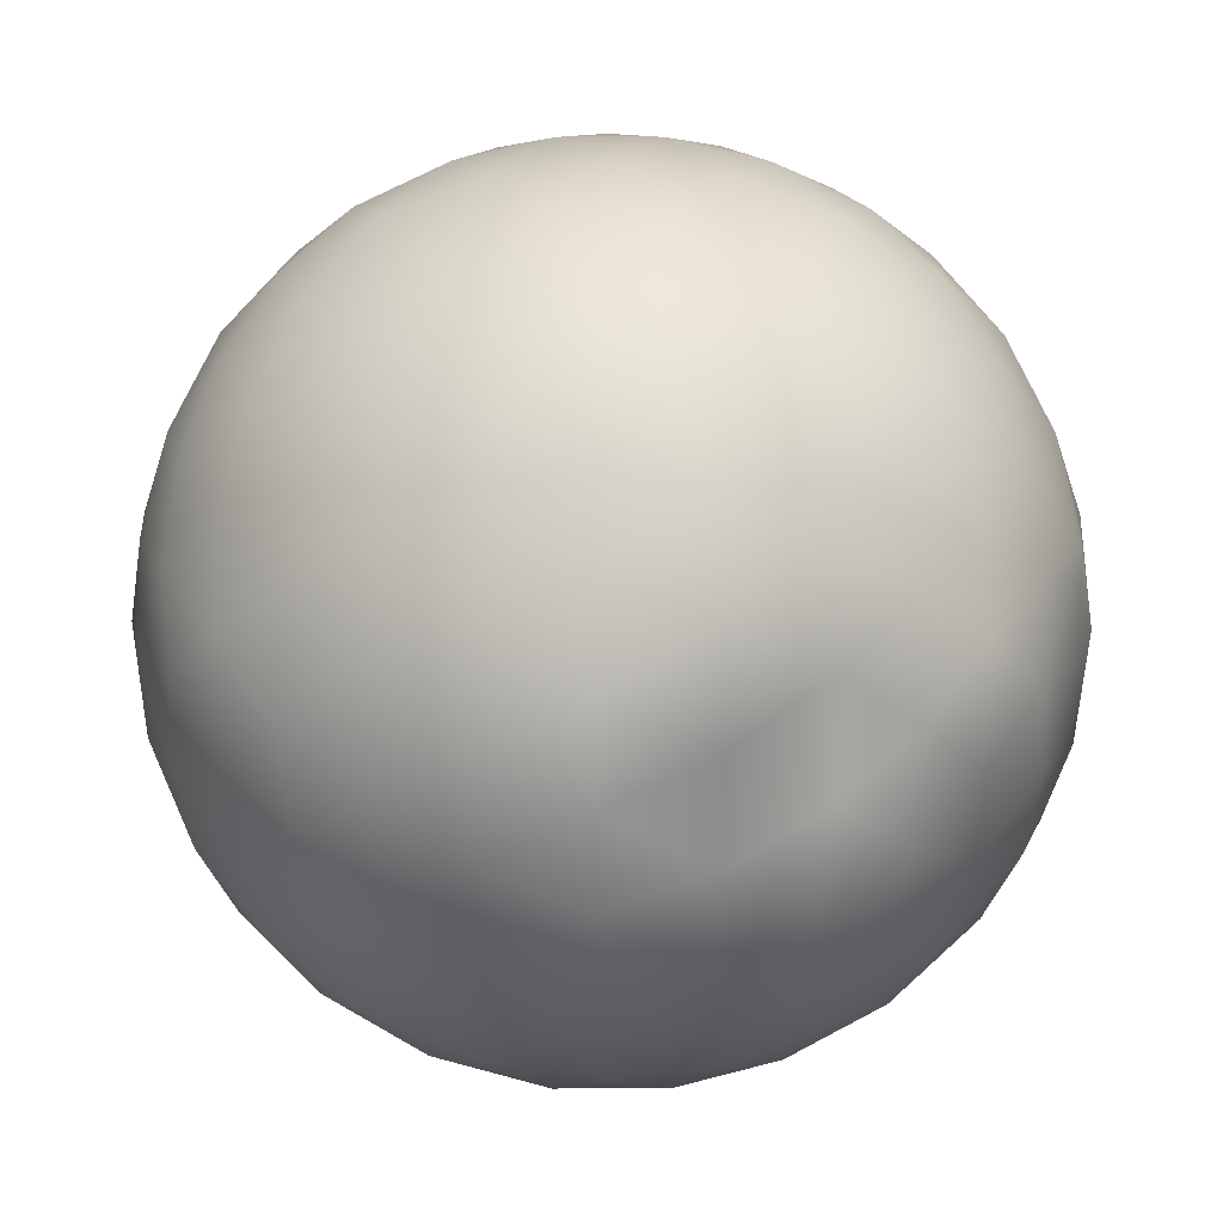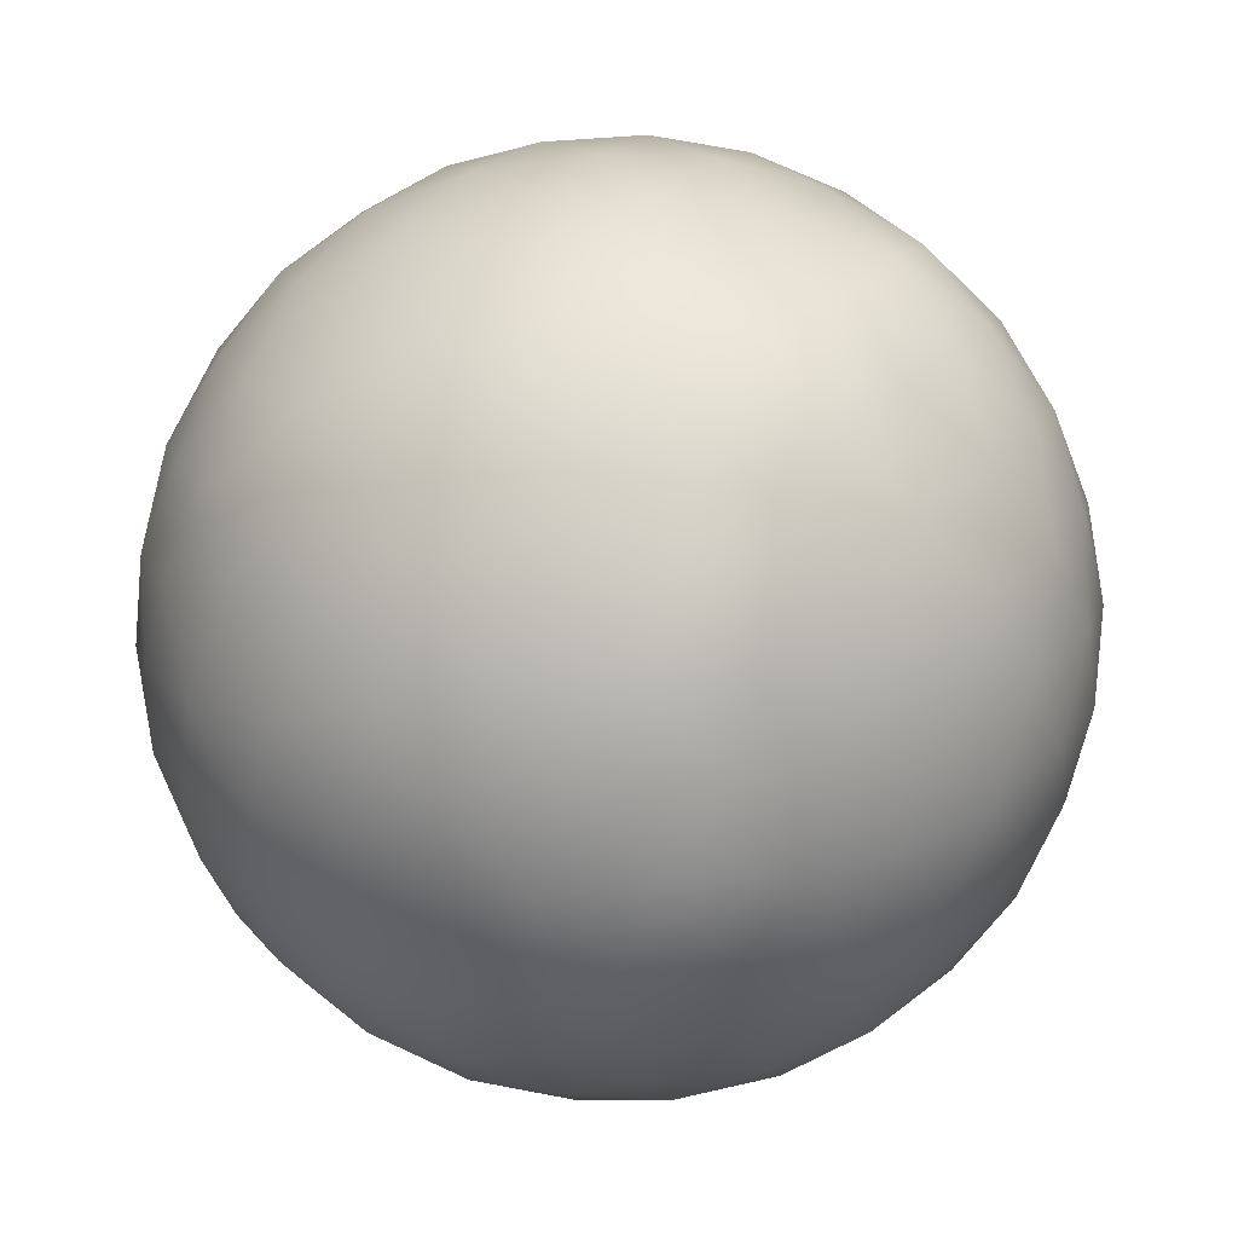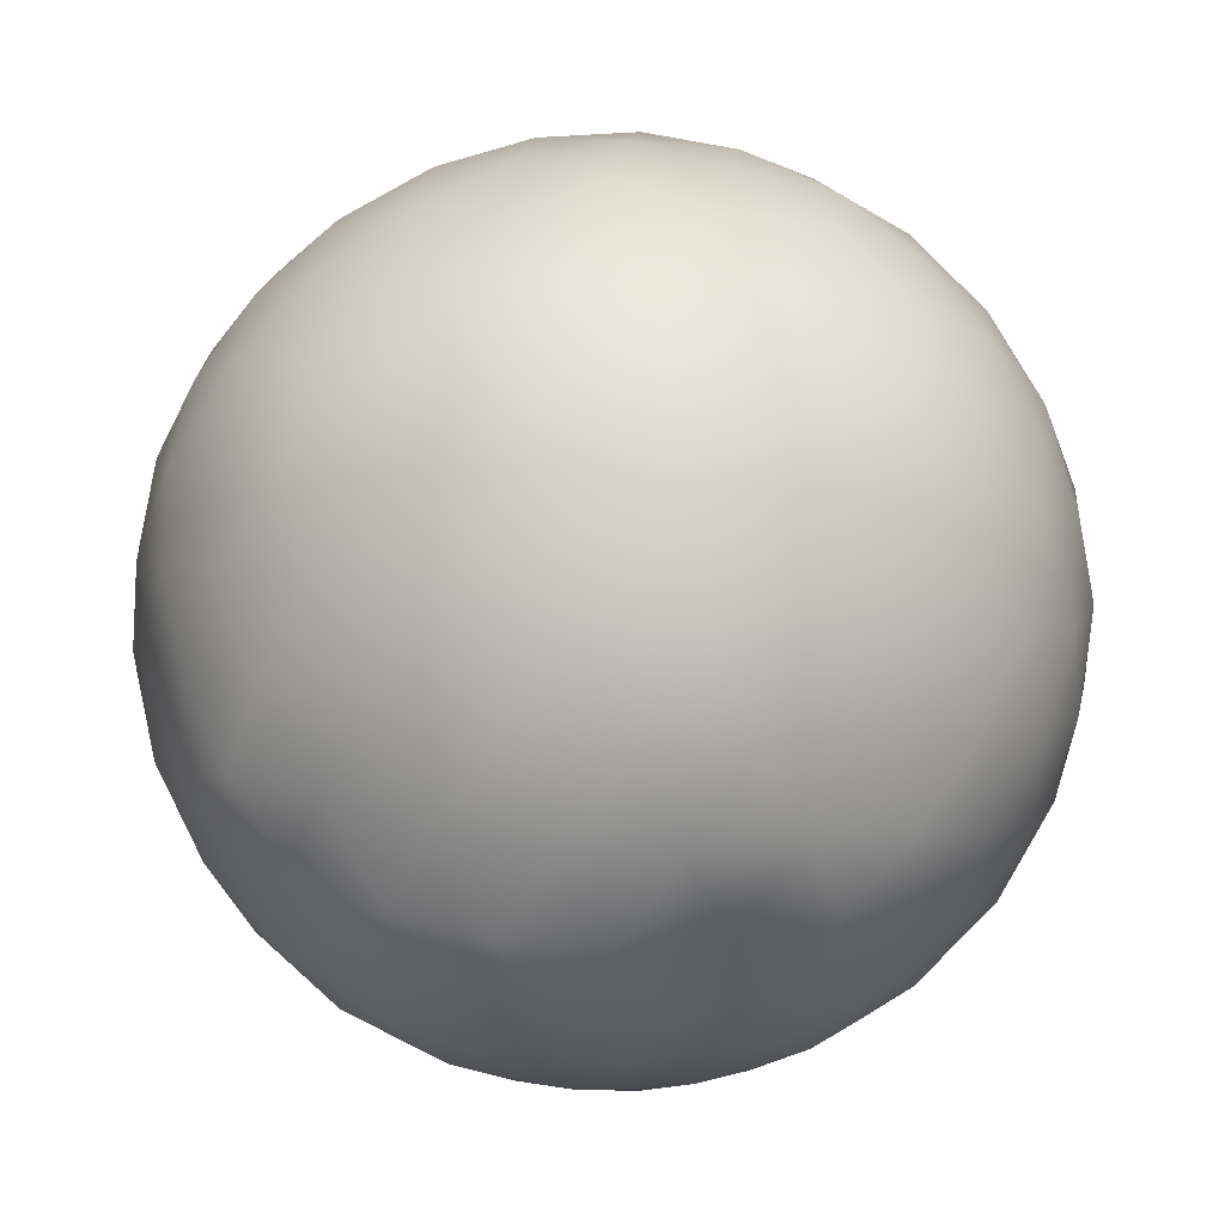
<metadata>
{"format":"obj","ext":"obj","renderer":"f3d","projection":"perspective","resolution":1024,"background":"white","views":[{"elev":15.2,"azim":59.9,"up":"+Z"},{"elev":-49.9,"azim":-115.9,"up":"+Y"},{"elev":39.0,"azim":-25.4,"up":"+Z"}]}
</metadata>
<code>
g Globe
v 0.0004144 0.4239 -0.0004144
v -0.07501 0.414 -0.05512
v 0.02859 0.414 -0.08827
v -0.04683 0.3958 -0.1446
v 0.05595 0.3833 -0.1728
v -0.1471 0.3833 -0.1065
v -0.01948 0.3552 -0.23
v 0.08081 0.3336 -0.2482
v -0.1189 0.3552 -0.1977
v -0.2118 0.3336 -0.1537
v 0.004558 0.293 -0.3062
v 0.1015 0.2681 -0.3121
v -0.1836 0.293 -0.2449
v -0.2656 0.2681 -0.1927
v -0.09241 0.3013 -0.2839
v 0.02611 0.2109 -0.3668
v 0.1173 0.1894 -0.361
v -0.2366 0.2109 -0.2814
v -0.3071 0.1894 -0.2225
v -0.06589 0.2217 -0.3552
v -0.1554 0.2217 -0.3261
v 0.07252 0.1173 -0.4007
v 0.177 0.1173 -0.3668
v -0.2946 0.1173 -0.2814
v -0.3585 0.1173 -0.1927
v -0.2151 0.1281 -0.3419
v -0.1247 0.1322 -0.3833
v -0.02694 0.1281 -0.4032
v 0.1305 0.04103 -0.4016
v 0.2275 0.0402 -0.3552
v -0.3411 0.04103 -0.2482
v -0.3933 0.0402 -0.1537
v -0.2673 0.0402 -0.3261
v -0.1794 0.04268 -0.3817
v -0.07998 0.04268 -0.414
v 0.02445 0.0402 -0.4215
v 0.1794 -0.04268 -0.3817
v 0.2673 -0.0402 -0.3261
v -0.3692 -0.04268 -0.2035
v -0.4082 -0.0402 -0.1065
v -0.3079 -0.04268 -0.288
v -0.2275 -0.0402 -0.3552
v -0.1305 -0.04103 -0.4016
v 0.07998 -0.04268 -0.414
v -0.02445 -0.0402 -0.4215
v 0.2151 -0.1281 -0.3419
v 0.2946 -0.1173 -0.2814
v 0.1247 -0.1322 -0.3833
v 0.02694 -0.1281 -0.4032
v -0.07252 -0.1173 -0.4007
v -0.177 -0.1173 -0.3668
v 0.2366 -0.2109 -0.2814
v 0.3071 -0.1894 -0.2225
v 0.2656 -0.2681 -0.1927
v 0.1554 -0.2217 -0.3261
v 0.1836 -0.293 -0.2449
v 0.2118 -0.3336 -0.1537
v 0.06589 -0.2217 -0.3552
v -0.02611 -0.2109 -0.3668
v 0.1189 -0.3552 -0.1977
v 0.1471 -0.3833 -0.1065
v 0.09241 -0.3013 -0.2839
v 0.04683 -0.3958 -0.1446
v 0.07501 -0.414 -0.05512
v -0.004559 -0.293 -0.3062
v 0.01948 -0.3552 -0.23
v -0.1173 -0.1894 -0.361
v -0.02859 -0.414 -0.08827
v 0.0004144 -0.4239 0.0004144
v -0.09324 -0.414 0.0004144
v -0.05595 -0.3833 -0.1728
v -0.1231 -0.3958 -0.0891
v -0.1819 -0.3833 0.0004144
v -0.08081 -0.3336 -0.2482
v -0.1015 -0.2681 -0.3121
v -0.1944 -0.2109 -0.3121
v -0.2126 -0.3552 -0.08993
v -0.2615 -0.3336 0.0004144
v -0.1513 -0.3552 -0.1745
v -0.1761 -0.293 -0.2507
v -0.2582 -0.1281 -0.3104
v -0.293 -0.293 -0.08993
v -0.3286 -0.2681 0.0004144
v -0.2416 -0.3013 -0.1753
v -0.2623 -0.2217 -0.2482
v -0.3261 -0.1322 -0.2366
v -0.3179 -0.2217 -0.1728
v -0.3568 -0.2109 -0.08827
v -0.3792 -0.1894 0.0004144
v -0.4032 -0.1173 -0.05512
v -0.375 -0.1281 -0.1496
v 0.1015 0.2681 0.3121
v 0.1944 0.2109 0.3121
v 0.1173 0.1894 0.361
v 0.1761 0.293 0.2507
v 0.08081 0.3336 0.2482
v 0.2623 0.2217 0.2482
v 0.1513 0.3552 0.1745
v 0.05595 0.3833 0.1728
v 0.2416 0.3013 0.1753
v 0.3179 0.2217 0.1728
v 0.1231 0.3958 0.0891
v 0.02859 0.414 0.08827
v 0.2126 0.3552 0.08993
v 0.293 0.293 0.08993
v 0.3568 0.2109 0.08827
v 0.09324 0.414 -0.0004144
v 0.0004144 0.4239 -0.0004144
v 0.02859 0.414 -0.08827
v 0.1819 0.3833 -0.0004144
v 0.1231 0.3958 -0.0891
v 0.05595 0.3833 -0.1728
v 0.2615 0.3336 -0.0004144
v 0.3286 0.2681 -0.0004144
v 0.3792 0.1894 -0.0004144
v 0.1513 0.3552 -0.1745
v 0.08081 0.3336 -0.2482
v 0.2126 0.3552 -0.08993
v 0.293 0.293 -0.08993
v 0.3568 0.2109 -0.08827
v 0.4032 0.1173 -0.05512
v 0.1761 0.293 -0.2507
v 0.1015 0.2681 -0.3121
v 0.2416 0.3013 -0.1753
v 0.375 0.1281 -0.1496
v 0.4082 0.0402 -0.1065
v 0.3179 0.2217 -0.1728
v 0.1944 0.2109 -0.3121
v 0.1173 0.1894 -0.361
v 0.177 0.1173 -0.3668
v 0.2623 0.2217 -0.2482
v 0.2582 0.1281 -0.3104
v 0.2275 0.0402 -0.3552
v 0.3261 0.1322 -0.2366
v 0.3692 0.04268 -0.2035
v 0.3933 -0.0402 -0.1537
v 0.3079 0.04268 -0.288
v 0.2673 -0.0402 -0.3261
v 0.3411 -0.04103 -0.2482
v 0.3585 -0.1173 -0.1927
v 0.2946 -0.1173 -0.2814
v 0.3071 -0.1894 -0.2225
v -0.3286 -0.2681 0.0004144
v -0.3792 -0.1894 0.0004144
v -0.3568 -0.2109 0.08827
v -0.293 -0.293 0.08993
v -0.2615 -0.3336 0.0004144
v -0.3179 -0.2217 0.1728
v -0.2126 -0.3552 0.08993
v -0.1819 -0.3833 0.0004144
v -0.2416 -0.3013 0.1753
v -0.2623 -0.2217 0.2482
v -0.1231 -0.3958 0.0891
v -0.09324 -0.414 0.0004144
v -0.1513 -0.3552 0.1745
v -0.1761 -0.293 0.2507
v -0.1944 -0.2109 0.3121
v -0.02859 -0.414 0.08827
v 0.0004144 -0.4239 0.0004144
v -0.05595 -0.3833 0.1728
v -0.08081 -0.3336 0.2482
v -0.1015 -0.2681 0.3121
v -0.1173 -0.1894 0.361
v 0.07501 -0.414 0.05512
v 0.07501 -0.414 -0.05512
v 0.04683 -0.3958 0.1446
v 0.01948 -0.3552 0.23
v -0.004559 -0.293 0.3062
v -0.02611 -0.2109 0.3668
v -0.07252 -0.1173 0.4007
v 0.1521 -0.3958 0.0004144
v 0.1471 -0.3833 -0.1065
v 0.1471 -0.3833 0.1065
v 0.1189 -0.3552 0.1977
v 0.09241 -0.3013 0.2839
v 0.02694 -0.1281 0.4032
v -0.02445 -0.0402 0.4215
v 0.06589 -0.2217 0.3552
v 0.225 -0.3552 -0.05263
v 0.2118 -0.3336 -0.1537
v 0.225 -0.3552 0.05263
v 0.2118 -0.3336 0.1537
v 0.07998 -0.04268 0.414
v 0.02445 0.0402 0.4215
v 0.1836 -0.293 0.2449
v 0.1247 -0.1322 0.3833
v 0.1554 -0.2217 0.3261
v 0.2897 -0.293 -0.09904
v 0.2656 -0.2681 -0.1927
v 0.298 -0.3013 0.0004144
v 0.2897 -0.293 0.09904
v 0.2656 -0.2681 0.1927
v 0.2366 -0.2109 0.2814
v 0.2151 -0.1281 0.3419
v 0.3411 -0.2109 -0.138
v 0.3071 -0.1894 -0.2225
v 0.3585 -0.1173 -0.1927
v 0.3585 -0.2217 -0.04683
v 0.3916 -0.1281 -0.09904
v 0.3933 -0.0402 -0.1537
v 0.3585 -0.2217 0.04683
v 0.419 -0.04268 -0.05263
v 0.4082 0.0402 -0.1065
v 0.4032 -0.1322 0.0004144
v 0.3411 -0.2109 0.138
v 0.4223 0.04103 -0.0004144
v 0.4032 0.1173 -0.05512
v 0.419 -0.04268 0.05263
v 0.3916 -0.1281 0.09904
v 0.3071 -0.1894 0.2225
v 0.4032 0.1173 0.05512
v 0.3792 0.1894 -0.0004144
v 0.3568 0.2109 0.08827
v 0.4082 0.0402 0.1065
v 0.375 0.1281 0.1496
v 0.3179 0.2217 0.1728
v 0.3933 -0.0402 0.1537
v 0.3585 -0.1173 0.1927
v 0.2946 -0.1173 0.2814
v 0.3692 0.04268 0.2035
v 0.3261 0.1322 0.2366
v 0.2623 0.2217 0.2482
v 0.3411 -0.04103 0.2482
v 0.2673 -0.0402 0.3261
v 0.3079 0.04268 0.288
v 0.2582 0.1281 0.3104
v 0.1944 0.2109 0.3121
v 0.1794 -0.04268 0.3817
v 0.2275 0.0402 0.3552
v 0.177 0.1173 0.3668
v 0.1173 0.1894 0.361
v 0.07252 0.1173 0.4007
v 0.1305 0.04103 0.4016
v 0.1015 0.2681 0.3121
v 0.1173 0.1894 0.361
v 0.02611 0.2109 0.3668
v 0.07252 0.1173 0.4007
v 0.004558 0.293 0.3062
v 0.08081 0.3336 0.2482
v -0.02694 0.1281 0.4032
v 0.02445 0.0402 0.4215
v -0.01948 0.3552 0.23
v 0.05595 0.3833 0.1728
v -0.06589 0.2217 0.3552
v -0.07998 0.04268 0.414
v -0.02445 -0.0402 0.4215
v -0.04683 0.3958 0.1446
v 0.02859 0.414 0.08827
v -0.09241 0.3013 0.2839
v -0.1247 0.1322 0.3833
v -0.1305 -0.04103 0.4016
v -0.07252 -0.1173 0.4007
v -0.07501 0.414 0.05512
v 0.0004144 0.4239 -0.0004144
v -0.07501 0.414 -0.05512
v -0.1189 0.3552 0.1977
v -0.1554 0.2217 0.3261
v -0.1794 0.04268 0.3817
v -0.177 -0.1173 0.3668
v -0.1173 -0.1894 0.361
v -0.1944 -0.2109 0.3121
v -0.1521 0.3958 -0.0004144
v -0.1471 0.3833 -0.1065
v -0.2275 -0.0402 0.3552
v -0.2582 -0.1281 0.3104
v -0.2623 -0.2217 0.2482
v -0.2151 0.1281 0.3419
v -0.2673 0.0402 0.3261
v -0.3079 -0.04268 0.288
v -0.3261 -0.1322 0.2366
v -0.3179 -0.2217 0.1728
v -0.375 -0.1281 0.1496
v -0.3568 -0.2109 0.08827
v -0.3692 -0.04268 0.2035
v -0.3411 0.04103 0.2482
v -0.2946 0.1173 0.2814
v -0.2366 0.2109 0.2814
v -0.4032 -0.1173 0.05512
v -0.3792 -0.1894 0.0004144
v -0.4032 -0.1173 -0.05512
v -0.4082 -0.0402 0.1065
v -0.4223 -0.04103 0.0004144
v -0.4082 -0.0402 -0.1065
v -0.3933 0.0402 0.1537
v -0.3585 0.1173 0.1927
v -0.419 0.04268 -0.05263
v -0.3933 0.0402 -0.1537
v -0.419 0.04268 0.05263
v -0.3916 0.1281 -0.09904
v -0.3585 0.1173 -0.1927
v -0.3916 0.1281 0.09904
v -0.4032 0.1322 -0.0004144
v -0.3071 0.1894 0.2225
v -0.3411 0.2109 -0.138
v -0.3071 0.1894 -0.2225
v -0.2656 0.2681 -0.1927
v -0.3585 0.2217 -0.04683
v -0.2897 0.293 -0.09904
v -0.2118 0.3336 -0.1537
v -0.3411 0.2109 0.138
v -0.3585 0.2217 0.04683
v -0.2656 0.2681 0.1927
v -0.225 0.3552 -0.05263
v -0.298 0.3013 -0.0004144
v -0.2897 0.293 0.09904
v -0.225 0.3552 0.05263
v -0.1836 0.293 0.2449
v -0.2118 0.3336 0.1537
v -0.1471 0.3833 0.1065
g Globe_0
f 3 2 1
f 4 2 3
f 5 4 3
f 4 6 2
f 7 4 5
f 8 7 5
f 9 6 4
f 7 9 4
f 9 10 6
f 11 7 8
f 12 11 8
f 13 10 9
f 13 14 10
f 15 9 7
f 11 15 7
f 15 13 9
f 16 11 12
f 17 16 12
f 18 14 13
f 18 19 14
f 20 15 11
f 16 20 11
f 21 13 15
f 21 18 13
f 20 21 15
f 16 17 22
f 23 22 17
f 19 18 24
f 24 25 19
f 18 21 26
f 18 26 24
f 21 20 27
f 21 27 26
f 20 16 28
f 16 22 28
f 20 28 27
f 29 22 23
f 30 29 23
f 31 25 24
f 31 32 25
f 24 26 33
f 33 31 24
f 26 27 34
f 26 34 33
f 27 28 35
f 27 35 34
f 28 22 36
f 29 36 22
f 28 36 35
f 37 29 30
f 38 37 30
f 39 32 31
f 39 40 32
f 41 31 33
f 41 39 31
f 33 34 42
f 42 41 33
f 34 35 43
f 34 43 42
f 44 36 29
f 37 44 29
f 35 36 45
f 35 45 43
f 44 45 36
f 46 37 38
f 47 46 38
f 48 44 37
f 46 48 37
f 49 45 44
f 48 49 44
f 43 45 50
f 49 50 45
f 42 43 51
f 43 50 51
f 52 46 47
f 53 52 47
f 52 53 54
f 55 48 46
f 52 55 46
f 52 54 56
f 55 52 56
f 56 54 57
f 58 49 48
f 55 58 48
f 59 50 49
f 58 59 49
f 56 57 60
f 60 57 61
f 55 56 62
f 58 55 62
f 62 56 60
f 60 61 63
f 63 61 64
f 58 62 65
f 59 58 65
f 62 60 66
f 66 60 63
f 65 62 66
f 59 67 50
f 51 50 67
f 63 64 68
f 68 64 69
f 70 68 69
f 66 63 71
f 71 63 68
f 72 68 70
f 72 71 68
f 73 72 70
f 65 66 74
f 74 66 71
f 59 65 75
f 67 59 75
f 75 65 74
f 67 76 51
f 76 67 75
f 77 72 73
f 78 77 73
f 79 71 72
f 79 74 71
f 77 79 72
f 80 75 74
f 80 74 79
f 76 75 80
f 76 81 51
f 51 81 42
f 81 41 42
f 82 77 78
f 83 82 78
f 84 79 77
f 84 80 79
f 82 84 77
f 85 76 80
f 76 85 81
f 85 80 84
f 81 86 41
f 85 86 81
f 86 39 41
f 87 85 84
f 87 84 82
f 85 87 86
f 88 82 83
f 88 87 82
f 89 88 83
f 88 89 90
f 86 91 39
f 87 91 86
f 87 88 91
f 88 90 91
f 91 40 39
f 91 90 40
f 94 93 92
f 93 95 92
f 92 95 96
f 93 97 95
f 95 98 96
f 96 98 99
f 97 100 95
f 95 100 98
f 97 101 100
f 98 102 99
f 99 102 103
f 100 104 98
f 98 104 102
f 101 105 100
f 100 105 104
f 101 106 105
f 102 107 103
f 103 107 108
f 107 109 108
f 104 110 102
f 102 110 107
f 111 109 107
f 110 111 107
f 111 112 109
f 105 113 104
f 104 113 110
f 106 114 105
f 105 114 113
f 106 115 114
f 116 112 111
f 116 117 112
f 118 111 110
f 113 118 110
f 118 116 111
f 114 119 113
f 119 118 113
f 115 120 114
f 120 119 114
f 120 115 121
f 122 117 116
f 122 123 117
f 124 116 118
f 119 124 118
f 124 122 116
f 120 121 125
f 125 121 126
f 120 127 119
f 127 124 119
f 127 120 125
f 128 123 122
f 128 129 123
f 129 128 130
f 131 122 124
f 127 131 124
f 131 128 122
f 128 132 130
f 128 131 132
f 130 132 133
f 131 127 134
f 127 125 134
f 131 134 132
f 125 126 135
f 134 125 135
f 135 126 136
f 132 137 133
f 132 134 137
f 134 135 137
f 133 137 138
f 135 136 139
f 137 135 139
f 137 139 138
f 139 136 140
f 138 139 141
f 139 140 141
f 141 140 142
f 145 144 143
f 145 143 146
f 146 143 147
f 148 145 146
f 146 147 149
f 149 147 150
f 148 146 151
f 151 146 149
f 152 148 151
f 149 150 153
f 153 150 154
f 151 149 155
f 155 149 153
f 152 151 156
f 156 151 155
f 157 152 156
f 153 154 158
f 158 154 159
f 155 153 160
f 160 153 158
f 156 155 161
f 161 155 160
f 157 156 162
f 162 156 161
f 163 157 162
f 164 158 159
f 165 164 159
f 166 160 158
f 166 158 164
f 167 161 160
f 167 160 166
f 168 162 161
f 168 161 167
f 169 163 162
f 169 162 168
f 163 169 170
f 171 164 165
f 172 171 165
f 173 166 164
f 171 173 164
f 174 167 166
f 174 166 173
f 175 168 167
f 175 167 174
f 169 176 170
f 170 176 177
f 178 169 168
f 178 168 175
f 169 178 176
f 179 171 172
f 180 179 172
f 181 173 171
f 179 181 171
f 182 174 173
f 181 182 173
f 176 183 177
f 177 183 184
f 185 175 174
f 185 174 182
f 178 186 176
f 176 186 183
f 187 178 175
f 187 175 185
f 178 187 186
f 188 179 180
f 189 188 180
f 190 181 179
f 188 190 179
f 191 182 181
f 190 191 181
f 192 185 182
f 191 192 182
f 193 187 185
f 193 185 192
f 187 194 186
f 187 193 194
f 195 188 189
f 196 195 189
f 195 196 197
f 198 190 188
f 195 198 188
f 195 197 199
f 198 195 199
f 199 197 200
f 201 191 190
f 198 201 190
f 199 200 202
f 202 200 203
f 198 199 204
f 201 198 204
f 204 199 202
f 201 205 191
f 205 192 191
f 202 203 206
f 206 203 207
f 204 202 208
f 208 202 206
f 201 204 209
f 205 201 209
f 209 204 208
f 205 210 192
f 210 193 192
f 206 207 211
f 211 207 212
f 212 213 211
f 208 206 214
f 214 206 211
f 213 215 211
f 211 215 214
f 213 216 215
f 209 208 217
f 217 208 214
f 205 209 218
f 210 205 218
f 218 209 217
f 193 210 219
f 218 219 210
f 193 219 194
f 215 220 214
f 214 220 217
f 216 221 215
f 215 221 220
f 216 222 221
f 217 223 218
f 223 219 218
f 220 223 217
f 194 219 224
f 223 224 219
f 220 225 223
f 221 225 220
f 225 224 223
f 222 226 221
f 221 226 225
f 222 227 226
f 194 224 228
f 186 194 228
f 186 228 183
f 225 229 224
f 226 229 225
f 228 224 229
f 227 230 226
f 226 230 229
f 227 231 230
f 232 230 231
f 183 228 233
f 228 229 233
f 233 229 230
f 233 230 232
f 183 233 184
f 184 233 232
f 236 235 234
f 235 236 237
f 236 234 238
f 238 234 239
f 236 240 237
f 237 240 241
f 238 239 242
f 242 239 243
f 244 236 238
f 236 244 240
f 240 245 241
f 241 245 246
f 242 243 247
f 247 243 248
f 249 238 242
f 244 238 249
f 244 250 240
f 240 250 245
f 245 251 246
f 246 251 252
f 247 248 253
f 253 248 254
f 255 253 254
f 256 242 247
f 249 242 256
f 257 244 249
f 244 257 250
f 250 258 245
f 245 258 251
f 251 259 252
f 252 259 260
f 261 260 259
f 262 253 255
f 263 262 255
f 251 264 259
f 258 264 251
f 261 259 265
f 265 259 264
f 266 261 265
f 250 267 258
f 257 267 250
f 258 268 264
f 267 268 258
f 265 264 269
f 269 264 268
f 266 265 270
f 270 265 269
f 271 266 270
f 271 270 272
f 273 271 272
f 270 269 274
f 272 270 274
f 269 268 275
f 274 269 275
f 267 276 268
f 275 268 276
f 257 277 267
f 277 276 267
f 273 272 278
f 279 273 278
f 278 280 279
f 272 274 281
f 278 272 281
f 282 280 278
f 281 282 278
f 282 283 280
f 274 275 284
f 281 274 284
f 275 276 285
f 284 275 285
f 286 283 282
f 286 287 283
f 288 282 281
f 284 288 281
f 288 286 282
f 289 287 286
f 289 290 287
f 291 288 284
f 285 291 284
f 292 286 288
f 292 289 286
f 291 292 288
f 285 276 293
f 277 293 276
f 294 290 289
f 294 295 290
f 295 294 296
f 297 289 292
f 297 294 289
f 294 298 296
f 294 297 298
f 296 298 299
f 300 291 285
f 293 300 285
f 301 292 291
f 301 297 292
f 300 301 291
f 293 277 302
f 300 293 302
f 298 303 299
f 299 303 263
f 303 262 263
f 297 304 298
f 297 301 304
f 298 304 303
f 301 300 305
f 301 305 304
f 300 302 305
f 304 306 303
f 303 306 262
f 304 305 306
f 277 307 302
f 277 257 307
f 257 249 307
f 307 249 256
f 305 302 308
f 302 307 308
f 305 308 306
f 307 256 308
f 306 309 262
f 306 308 309
f 308 256 309
f 262 309 253
f 256 247 309
f 309 247 253

</code>
